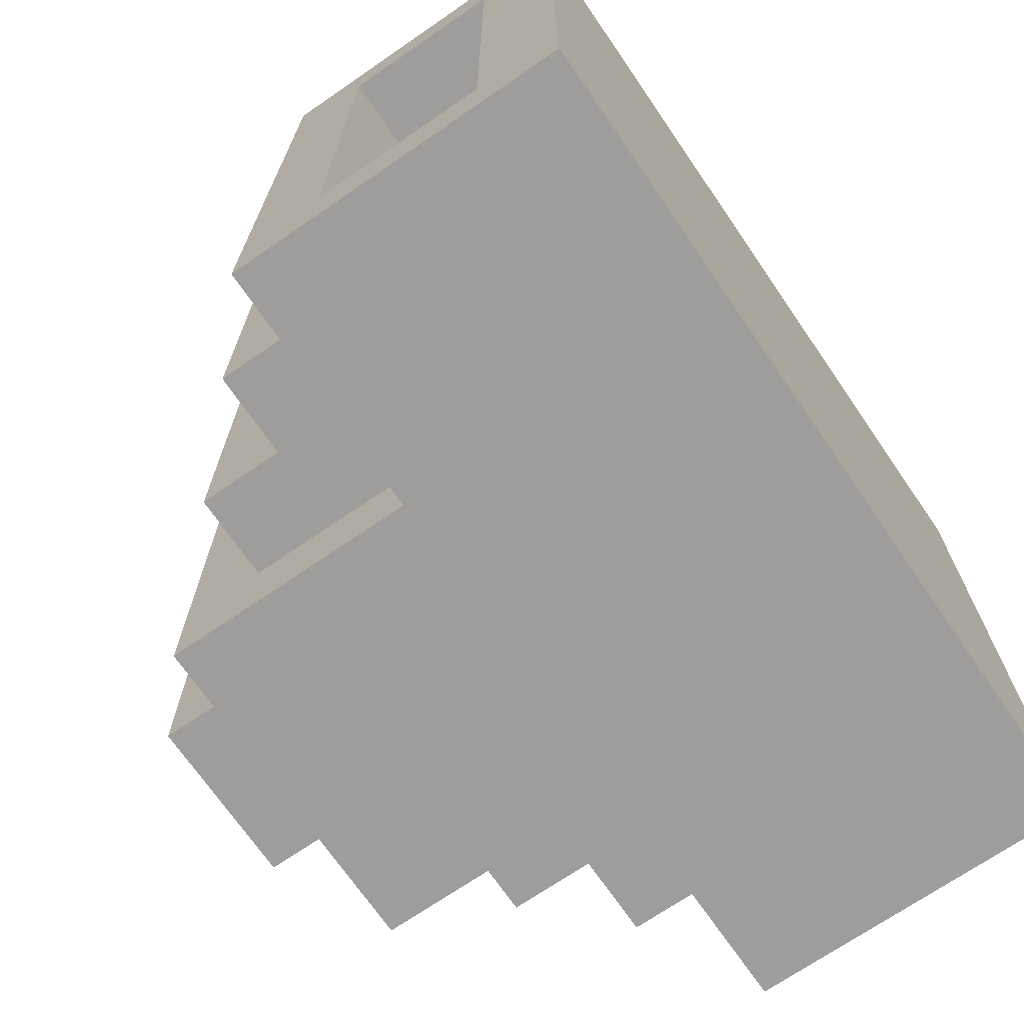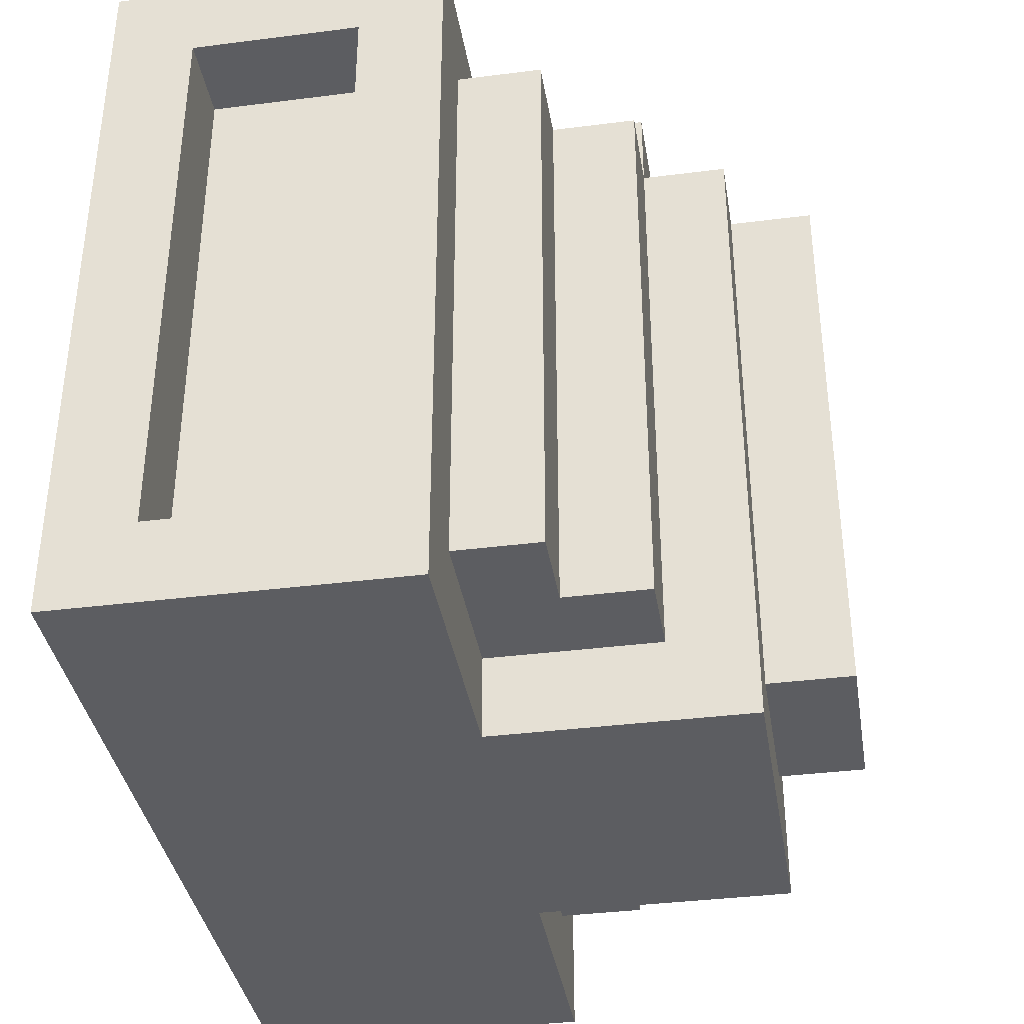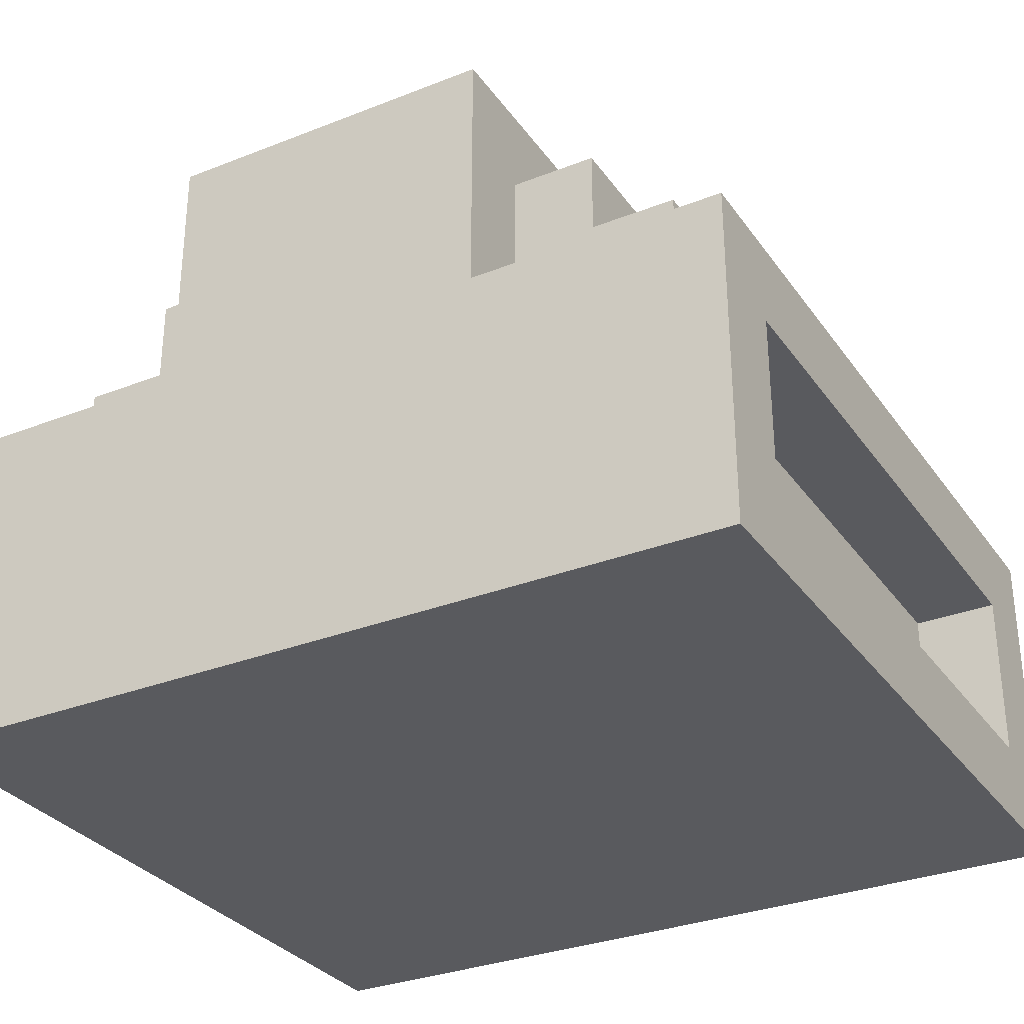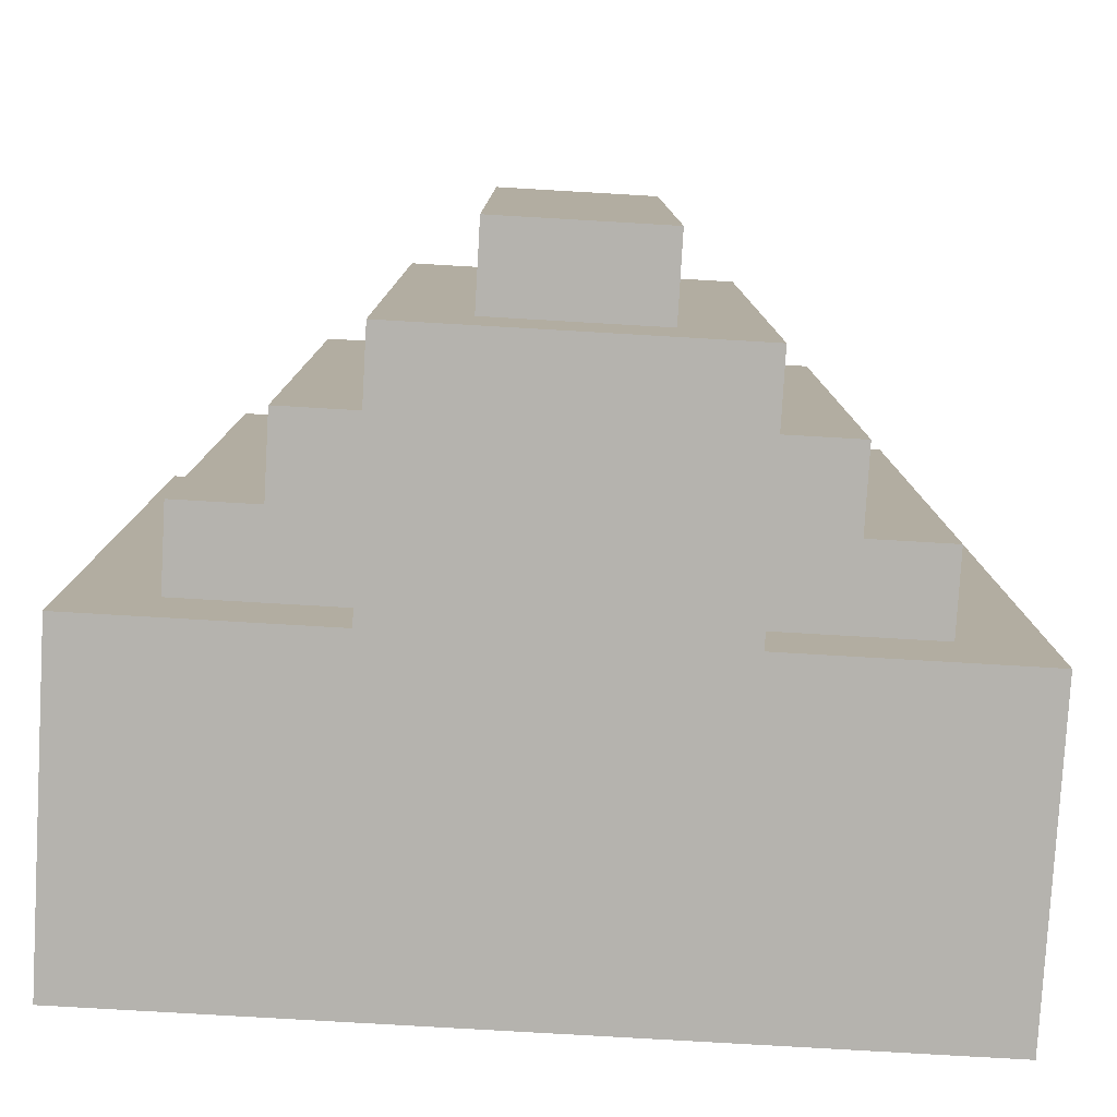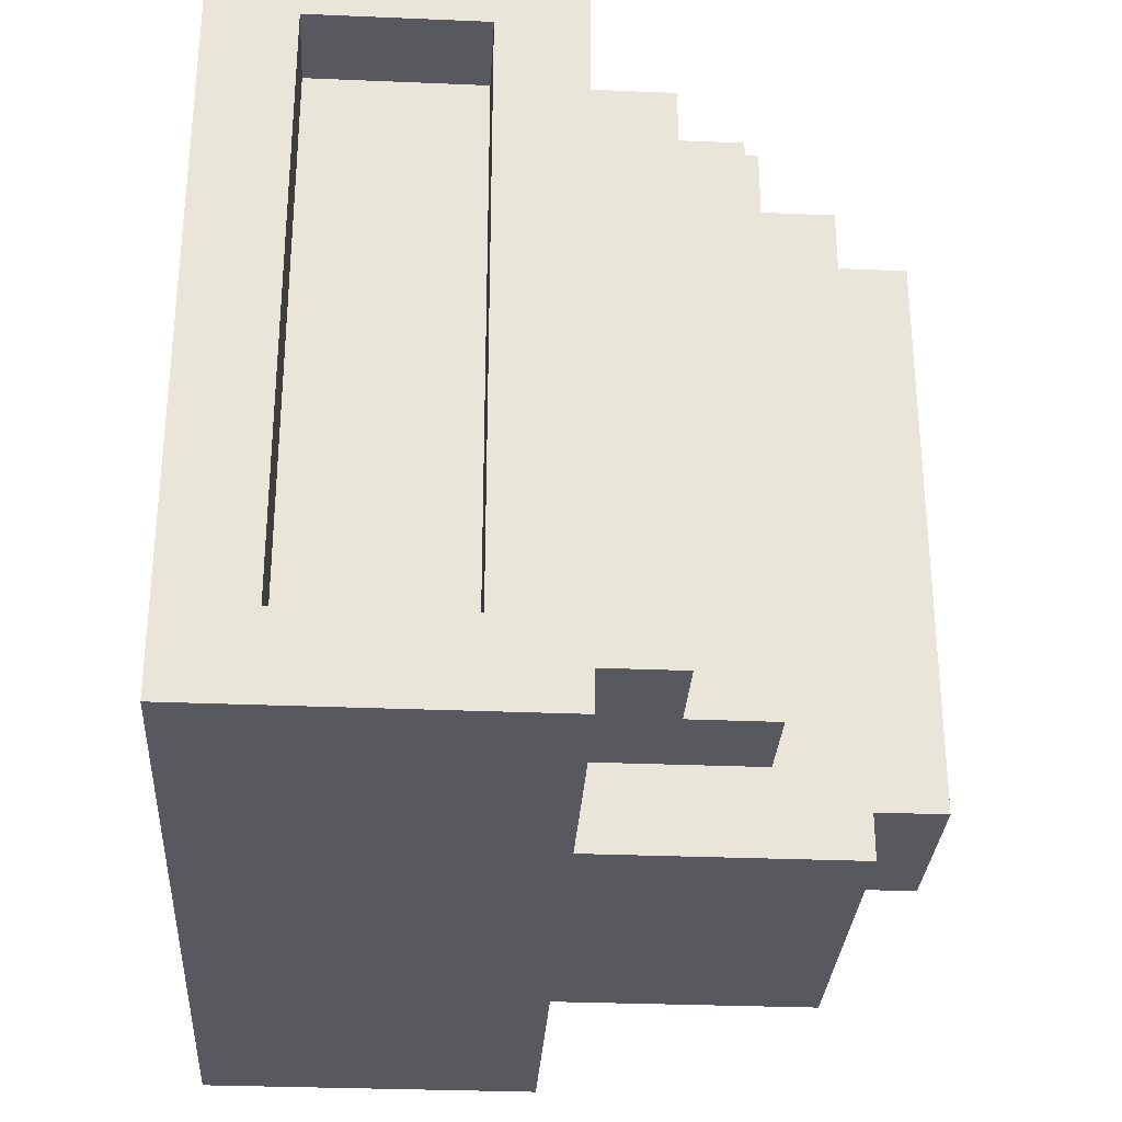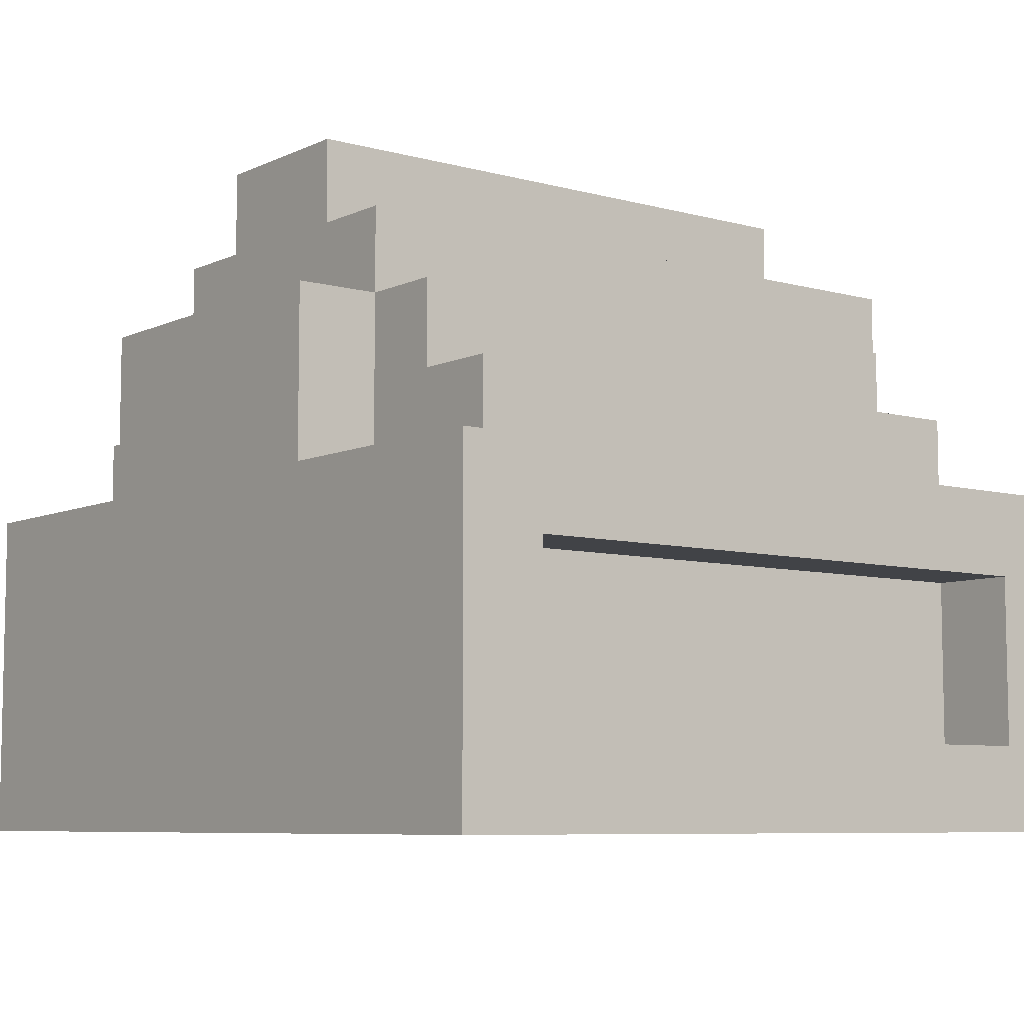
<metadata>
{"format":"obj","ext":"obj","renderer":"f3d","projection":"perspective","resolution":1024,"background":"white","views":[{"elev":-70.7,"azim":-55.5,"up":"+Z"},{"elev":-37.2,"azim":99.3,"up":"+Z"},{"elev":-31.3,"azim":-150.8,"up":"+Y"},{"elev":-79.9,"azim":176.7,"up":"+Z"},{"elev":-30.4,"azim":86.5,"up":"+Z"},{"elev":-7.3,"azim":52.1,"up":"+Y"}]}
</metadata>
<code>
o
v -0.5 0 0.5
v -0.5 0 -0.4
v -0.5 0.1 0.4
v -0.5 0.1 -0.3
v -0.5 0.3 0.4
v -0.5 0.3 -0.3
v -0.5 0.4 0.5
v -0.5 0.4 -0.4
v -0.4 0.1 0.4
v -0.4 0.1 -0.3
v -0.4 0.3 0.4
v -0.4 0.3 -0.3
v -0.4 0.4 0.4
v -0.4 0.4 -0.3
v -0.4 0.5 0.4
v -0.4 0.5 -0.3
v -0.3 0.5 0.4
v -0.3 0.5 -0.3
v -0.3 0.6 0.4
v -0.3 0.6 -0.3
v -0.2 0.4 0.5
v -0.2 0.4 0.4
v -0.2 0.4 -0.3
v -0.2 0.4 -0.4
v -0.2 0.6 0.5
v -0.2 0.6 0.4
v -0.2 0.6 -0.3
v -0.2 0.7 0.4
v -0.2 0.7 -0.4
v -0.1 0.7 0.4
v -0.1 0.7 -0.3
v -0.1 0.8 0.4
v -0.1 0.8 -0.3
v 0.1 0.7 0.4
v 0.1 0.7 -0.3
v 0.1 0.8 0.4
v 0.1 0.8 -0.3
v 0.2 0.4 0.5
v 0.2 0.4 0.4
v 0.2 0.4 -0.3
v 0.2 0.4 -0.4
v 0.2 0.6 0.5
v 0.2 0.6 0.4
v 0.2 0.6 -0.3
v 0.2 0.7 0.4
v 0.2 0.7 -0.4
v 0.3 0.5 0.4
v 0.3 0.5 -0.3
v 0.3 0.6 0.4
v 0.3 0.6 -0.3
v 0.4 0.1 0.4
v 0.4 0.1 -0.3
v 0.4 0.3 0.4
v 0.4 0.3 -0.3
v 0.4 0.4 0.4
v 0.4 0.4 -0.3
v 0.4 0.5 0.4
v 0.4 0.5 -0.3
v 0.5 0 0.5
v 0.5 0 -0.4
v 0.5 0.1 0.4
v 0.5 0.1 -0.3
v 0.5 0.3 0.4
v 0.5 0.3 -0.3
v 0.5 0.4 0.5
v 0.5 0.4 -0.4
v -0.5 0 0.5
v -0.5 0.4 0.5
v -0.4 0 0.5
v -0.4 0.4 0.5
v -0.3 0.1 0.5
v -0.3 0.3 0.5
v -0.2 0.4 0.5
v -0.2 0.6 0.5
v 0.2 0.4 0.5
v 0.2 0.6 0.5
v 0.3 0.1 0.5
v 0.3 0.3 0.5
v 0.4 0 0.5
v 0.4 0.4 0.5
v 0.5 0 0.5
v 0.5 0.4 0.5
v -0.4 0.4 0.4
v -0.4 0.5 0.4
v -0.3 0.5 0.4
v -0.3 0.6 0.4
v -0.2 0.4 0.4
v -0.2 0.6 0.4
v -0.2 0.7 0.4
v -0.1 0.7 0.4
v -0.1 0.8 0.4
v 0.1 0.7 0.4
v 0.1 0.8 0.4
v 0.2 0.4 0.4
v 0.2 0.6 0.4
v 0.2 0.7 0.4
v 0.3 0.5 0.4
v 0.3 0.6 0.4
v 0.4 0.4 0.4
v 0.4 0.5 0.4
v -0.5 0.1 -0.3
v -0.5 0.3 -0.3
v -0.4 0.1 -0.3
v -0.4 0.3 -0.3
v 0.4 0.1 -0.3
v 0.4 0.3 -0.3
v 0.5 0.1 -0.3
v 0.5 0.3 -0.3
v -0.5 0.1 0.4
v -0.5 0.3 0.4
v -0.4 0.1 0.4
v -0.4 0.3 0.4
v 0.4 0.1 0.4
v 0.4 0.3 0.4
v 0.5 0.1 0.4
v 0.5 0.3 0.4
v -0.4 0.4 -0.3
v -0.4 0.5 -0.3
v -0.3 0.5 -0.3
v -0.3 0.6 -0.3
v -0.2 0.4 -0.3
v -0.2 0.6 -0.3
v -0.1 0.7 -0.3
v -0.1 0.8 -0.3
v 0.1 0.7 -0.3
v 0.1 0.8 -0.3
v 0.2 0.4 -0.3
v 0.2 0.6 -0.3
v 0.3 0.5 -0.3
v 0.3 0.6 -0.3
v 0.4 0.4 -0.3
v 0.4 0.5 -0.3
v -0.5 0 -0.4
v -0.5 0.4 -0.4
v -0.4 0 -0.4
v -0.4 0.4 -0.4
v -0.2 0.4 -0.4
v -0.2 0.7 -0.4
v 0.2 0.4 -0.4
v 0.2 0.7 -0.4
v 0.4 0 -0.4
v 0.4 0.4 -0.4
v 0.5 0 -0.4
v 0.5 0.4 -0.4
v -0.5 0 0.5
v -0.4 0 0.5
v 0.4 0 0.5
v 0.5 0 0.5
v -0.5 0 -0.4
v -0.4 0 -0.4
v 0.4 0 -0.4
v 0.5 0 -0.4
v -0.5 0.3 0.4
v -0.4 0.3 0.4
v 0.4 0.3 0.4
v 0.5 0.3 0.4
v -0.5 0.3 -0.3
v -0.4 0.3 -0.3
v 0.4 0.3 -0.3
v 0.5 0.3 -0.3
v -0.5 0.1 0.4
v -0.4 0.1 0.4
v 0.4 0.1 0.4
v 0.5 0.1 0.4
v -0.5 0.1 -0.3
v -0.4 0.1 -0.3
v 0.4 0.1 -0.3
v 0.5 0.1 -0.3
v -0.5 0.4 0.5
v -0.4 0.4 0.5
v -0.2 0.4 0.5
v 0.2 0.4 0.5
v 0.4 0.4 0.5
v 0.5 0.4 0.5
v -0.4 0.4 0.4
v -0.2 0.4 0.4
v 0.2 0.4 0.4
v 0.4 0.4 0.4
v -0.4 0.4 -0.3
v -0.2 0.4 -0.3
v 0.2 0.4 -0.3
v 0.4 0.4 -0.3
v -0.5 0.4 -0.4
v -0.4 0.4 -0.4
v -0.2 0.4 -0.4
v 0.2 0.4 -0.4
v 0.4 0.4 -0.4
v 0.5 0.4 -0.4
v -0.4 0.5 0.4
v -0.3 0.5 0.4
v 0.3 0.5 0.4
v 0.4 0.5 0.4
v -0.4 0.5 -0.3
v -0.3 0.5 -0.3
v 0.3 0.5 -0.3
v 0.4 0.5 -0.3
v -0.2 0.6 0.5
v 0.2 0.6 0.5
v -0.3 0.6 0.4
v -0.2 0.6 0.4
v 0.2 0.6 0.4
v 0.3 0.6 0.4
v -0.3 0.6 -0.3
v -0.2 0.6 -0.3
v 0.2 0.6 -0.3
v 0.3 0.6 -0.3
v -0.2 0.7 0.4
v -0.1 0.7 0.4
v 0.1 0.7 0.4
v 0.2 0.7 0.4
v -0.1 0.7 -0.3
v 0.1 0.7 -0.3
v -0.2 0.7 -0.4
v 0.2 0.7 -0.4
v -0.1 0.8 0.4
v 0.1 0.8 0.4
v -0.1 0.8 -0.3
v 0.1 0.8 -0.3
f 3 2 1
f 4 2 3
f 5 3 1
f 6 2 4
f 7 5 1
f 7 6 5
f 8 2 6
f 8 6 7
f 11 10 9
f 12 10 11
f 15 14 13
f 16 14 15
f 19 18 17
f 20 18 19
f 25 22 21
f 26 22 25
f 27 24 23
f 28 27 26
f 29 24 27
f 29 27 28
f 32 31 30
f 33 31 32
f 34 35 36
f 36 35 37
f 38 39 42
f 42 39 43
f 40 41 44
f 43 44 45
f 44 41 46
f 45 44 46
f 47 48 49
f 49 48 50
f 51 52 53
f 53 52 54
f 55 56 57
f 57 56 58
f 59 60 61
f 61 60 62
f 59 61 63
f 62 60 64
f 59 63 65
f 63 64 65
f 64 60 66
f 65 64 66
f 69 68 67
f 70 68 69
f 71 70 69
f 72 70 71
f 73 70 72
f 75 73 72
f 75 74 73
f 76 74 75
f 77 72 71
f 77 71 69
f 78 75 72
f 78 72 77
f 79 77 69
f 79 78 77
f 80 75 78
f 80 78 79
f 81 80 79
f 82 80 81
f 85 84 83
f 87 85 83
f 87 86 85
f 88 86 87
f 90 89 88
f 92 90 88
f 92 91 90
f 93 91 92
f 95 92 88
f 96 92 95
f 97 95 94
f 98 95 97
f 99 97 94
f 100 97 99
f 103 102 101
f 104 102 103
f 107 106 105
f 108 106 107
f 109 110 111
f 111 110 112
f 113 114 115
f 115 114 116
f 117 118 119
f 117 119 121
f 119 120 121
f 121 120 122
f 123 124 125
f 125 124 126
f 127 128 129
f 129 128 130
f 127 129 131
f 131 129 132
f 133 134 135
f 135 134 136
f 135 136 137
f 135 137 139
f 137 138 139
f 139 138 140
f 135 139 141
f 141 139 142
f 141 142 143
f 143 142 144
f 149 146 145
f 150 147 146
f 150 146 149
f 151 148 147
f 151 147 150
f 152 148 151
f 157 154 153
f 158 154 157
f 159 156 155
f 160 156 159
f 161 162 165
f 165 162 166
f 163 164 167
f 167 164 168
f 169 170 175
f 170 171 175
f 175 171 176
f 172 173 177
f 173 174 178
f 177 173 178
f 169 175 179
f 178 174 182
f 169 179 183
f 179 180 184
f 183 179 184
f 184 180 185
f 181 182 186
f 182 174 187
f 186 182 187
f 187 174 188
f 189 190 193
f 193 190 194
f 191 192 195
f 195 192 196
f 197 198 200
f 200 198 201
f 199 200 203
f 203 200 204
f 201 202 205
f 205 202 206
f 207 208 211
f 209 210 212
f 207 211 213
f 211 212 213
f 212 210 214
f 213 212 214
f 215 216 217
f 217 216 218

</code>
